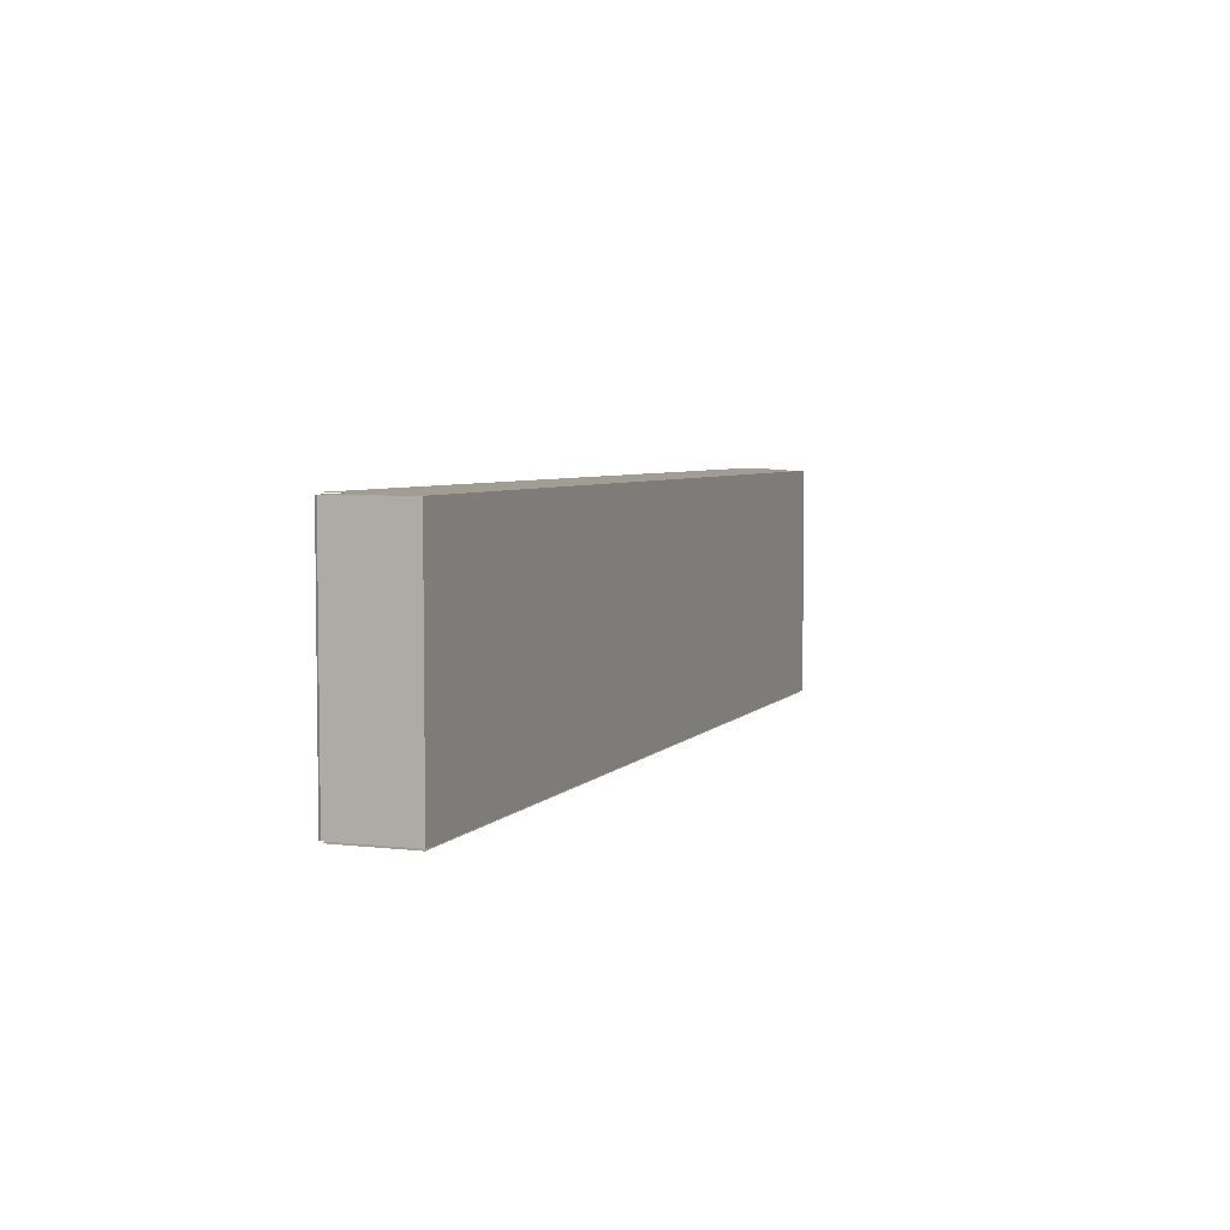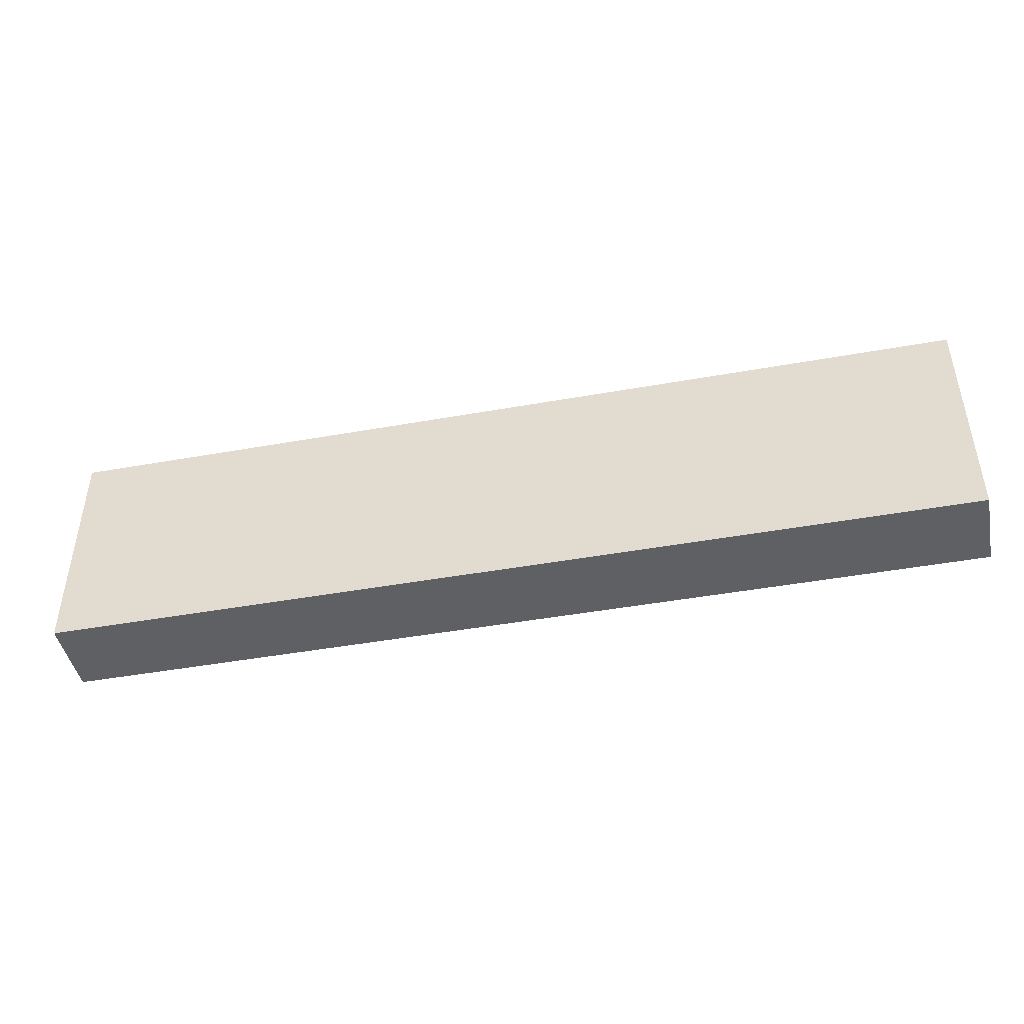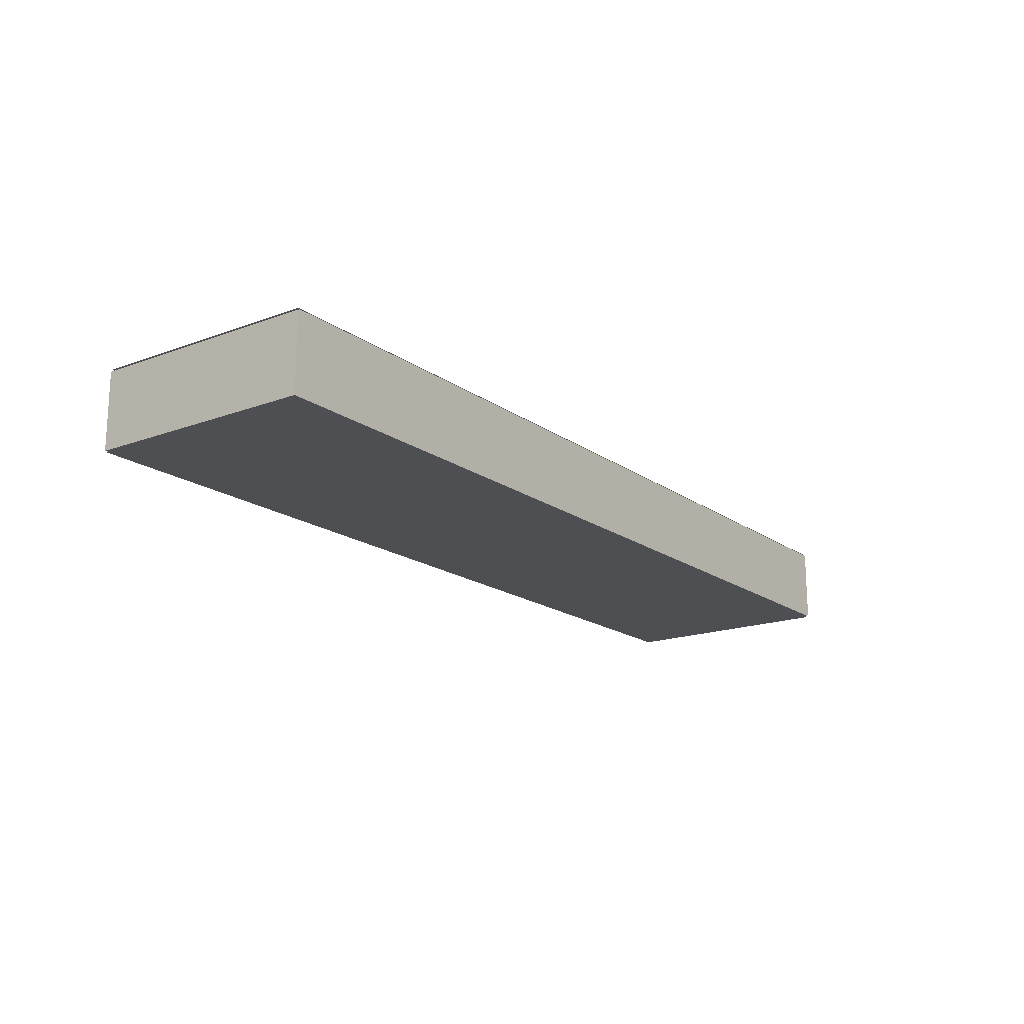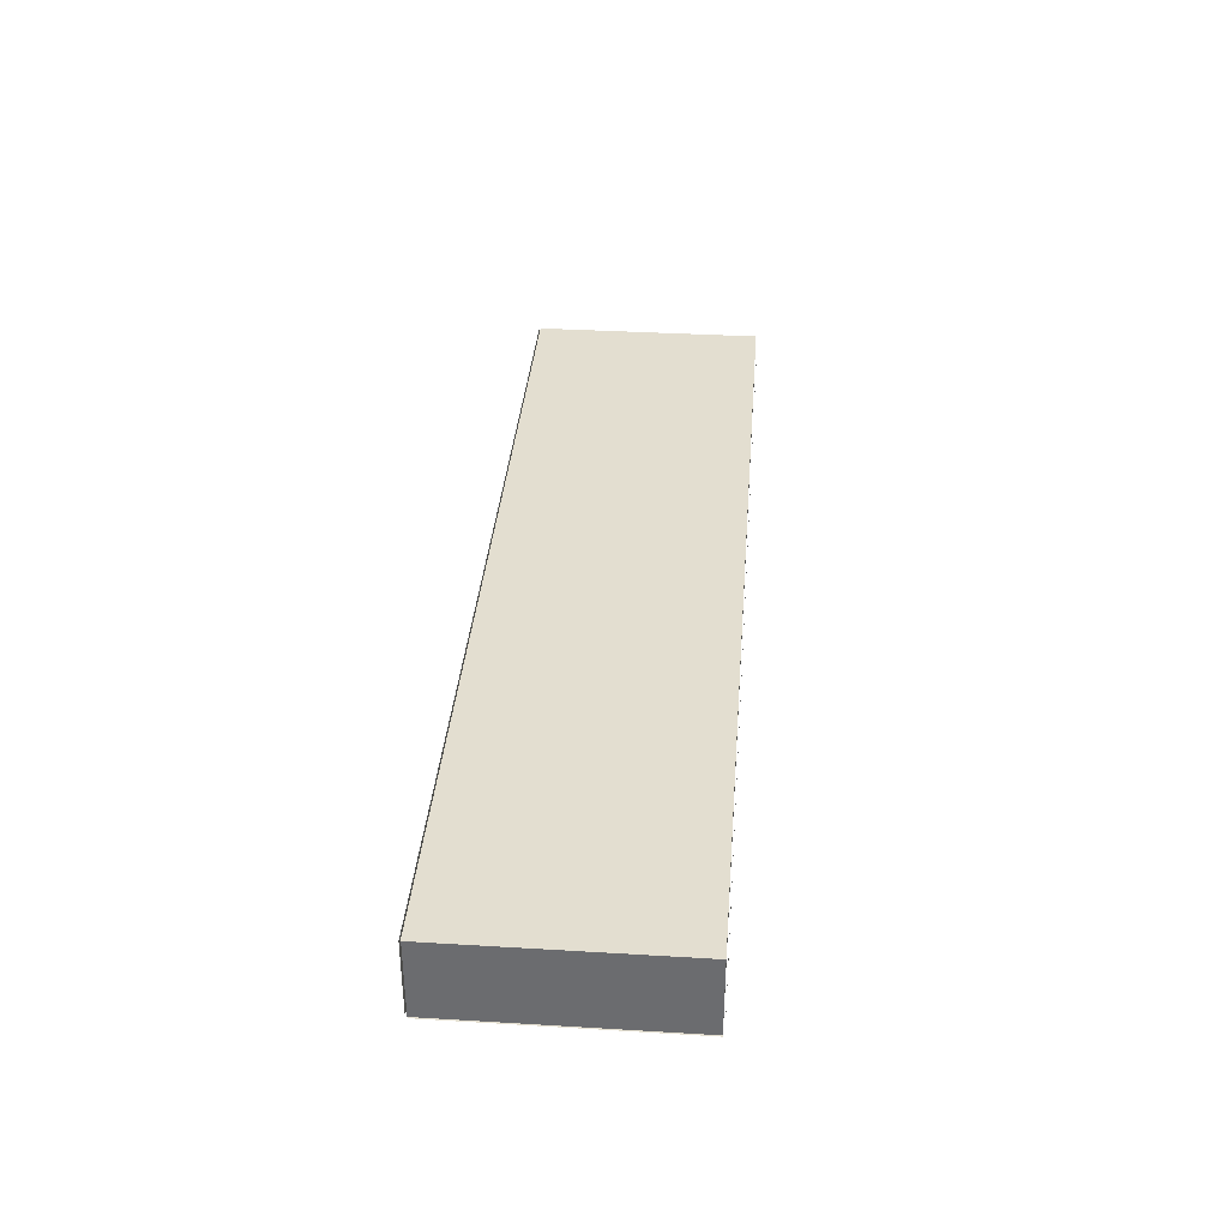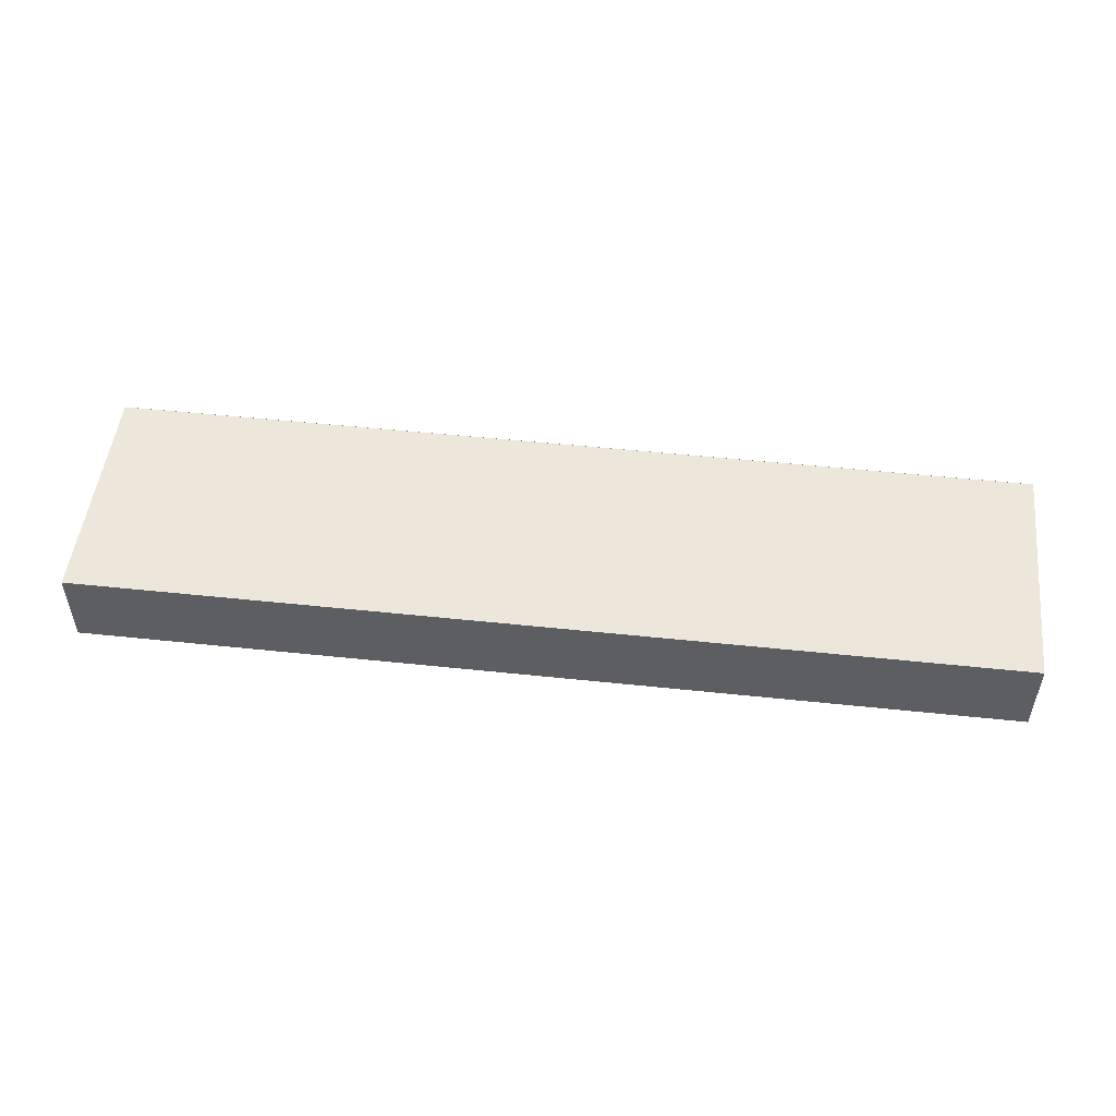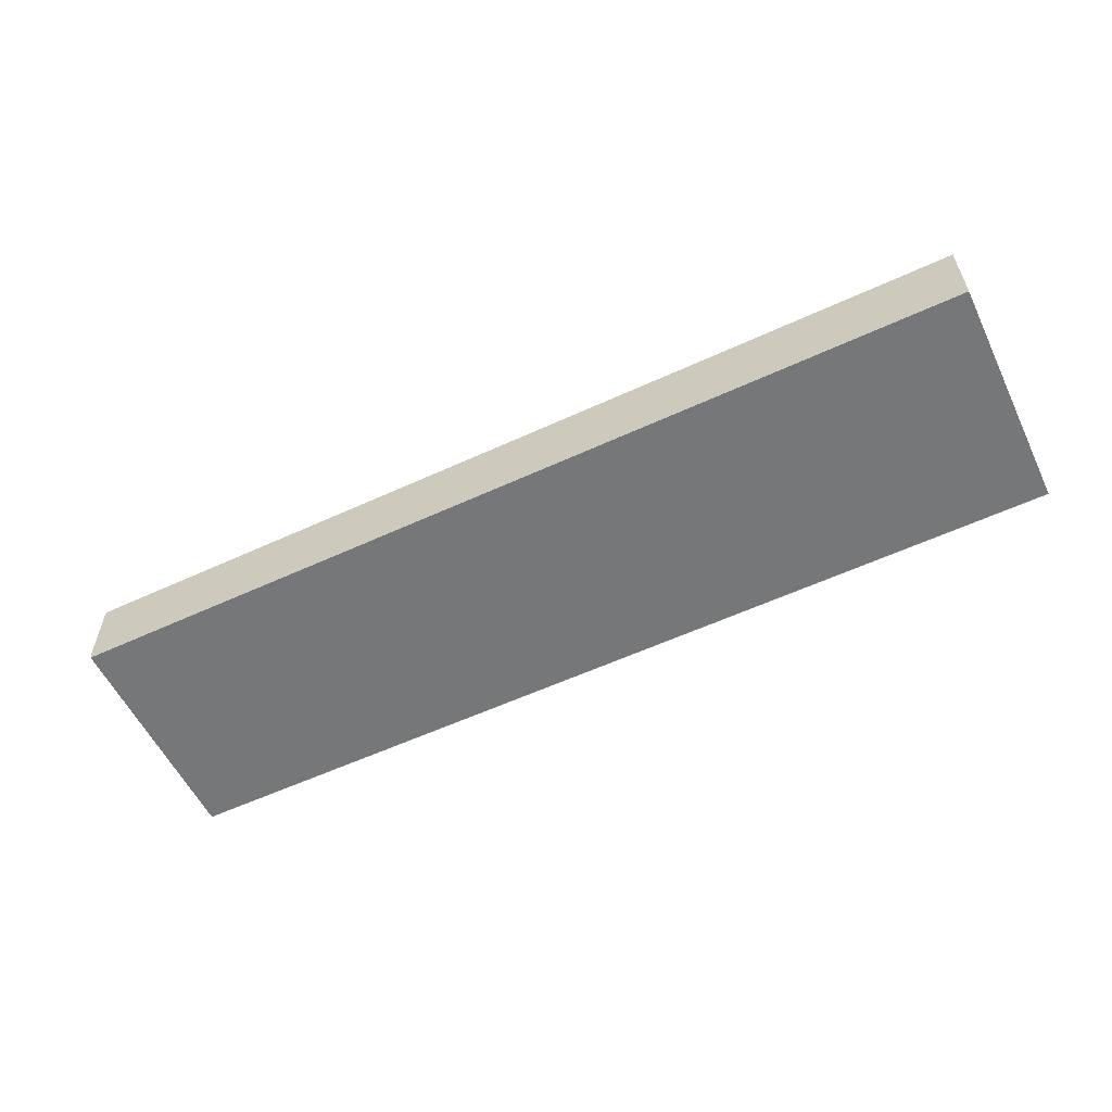
<metadata>
{"format":"obj","ext":"obj","renderer":"f3d","projection":"perspective","resolution":1024,"background":"white","views":[{"elev":4.9,"azim":-69.7,"up":"+Z"},{"elev":-44.8,"azim":-168.2,"up":"+Z"},{"elev":-17.6,"azim":-53.8,"up":"+Y"},{"elev":35.7,"azim":94.5,"up":"+Y"},{"elev":50.8,"azim":6.6,"up":"+Y"},{"elev":-57.1,"azim":-154.3,"up":"+Y"}]}
</metadata>
<code>
g Crudewing1
v 276 1 -1.5
v 276 1 1.5
v 276 1.204e-05 -1.5
v 276 1.204e-05 1.5
v 264 1 1.5
v 276 1 1.5
v 264 1 -1.5
v 276 1 -1.5
v 276 1 1.5
v 264 1 1.5
v 276 1.204e-05 1.5
v 264 1.204e-05 1.5
v 264 1 1.5
v 264 1 -1.5
v 264 1.204e-05 1.5
v 264 1.204e-05 -1.5
v 264 1.204e-05 -1.5
v 276 1.204e-05 -1.5
v 264 1.204e-05 1.5
v 276 1.204e-05 1.5
v 264 1 -1.5
v 276 1 -1.5
v 264 1.204e-05 -1.5
v 276 1.204e-05 -1.5
f 1 2 3
f 3 2 4
f 5 6 7
f 7 6 8
f 9 10 11
f 11 10 12
f 13 14 15
f 15 14 16
f 17 18 19
f 19 18 20
f 21 22 23
f 23 22 24
g Crudewing2
v 264 1 -1.52
v 276 1 -1.52
v 264 1.204e-05 -1.52
v 276 1.204e-05 -1.52
f 25 26 27
f 27 26 28
g Crudewing3
v 264 1.02 1.5
v 276 1.02 1.5
v 264 1.02 -1.5
v 276 1.02 -1.5
f 29 30 31
f 31 30 32
g Crudewing4
v 276 -0.01999 1.5
v 264 -0.01999 1.5
v 276 -0.01999 -1.5
v 264 -0.01999 -1.5
f 33 34 35
f 35 34 36
g Crudewing5
v 276 1 1.52
v 264 1 1.52
v 276 1.204e-05 1.52
v 264 1.204e-05 1.52
f 37 38 39
f 39 38 40

</code>
